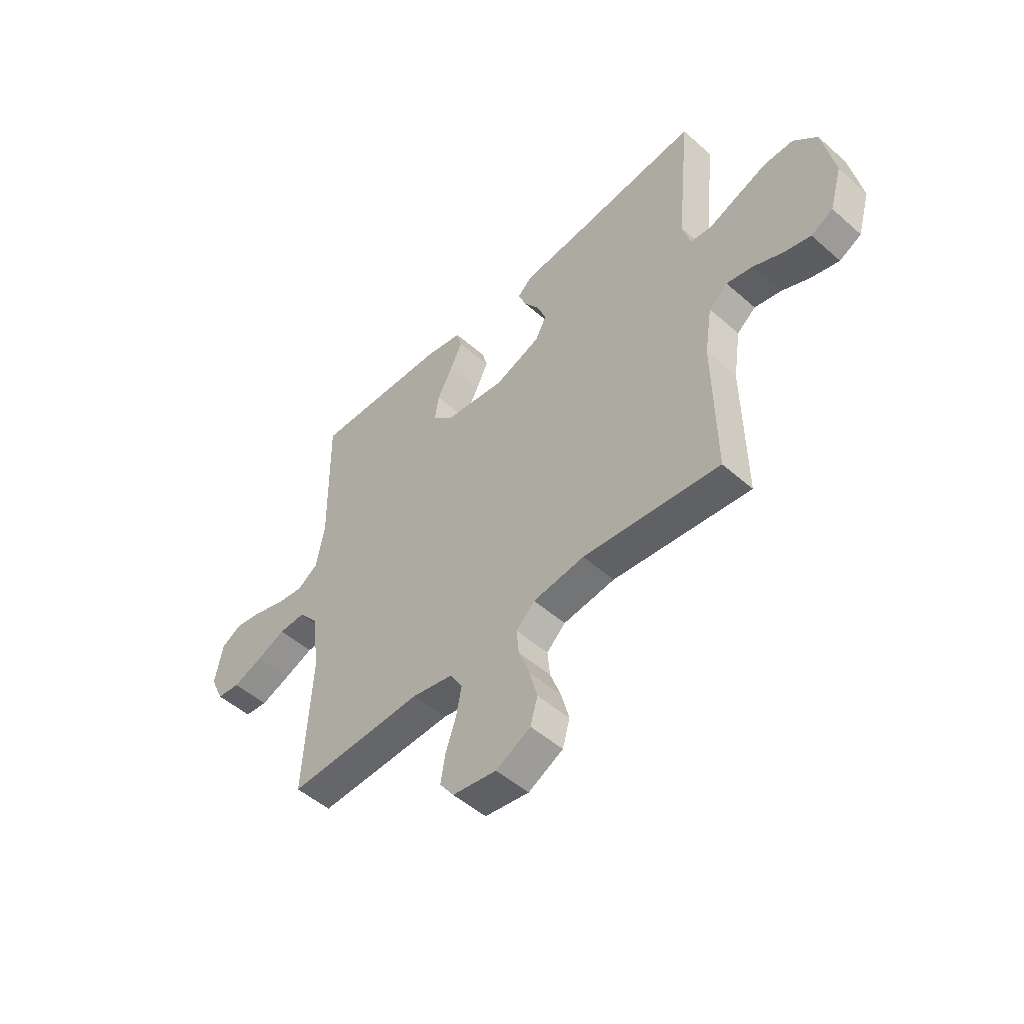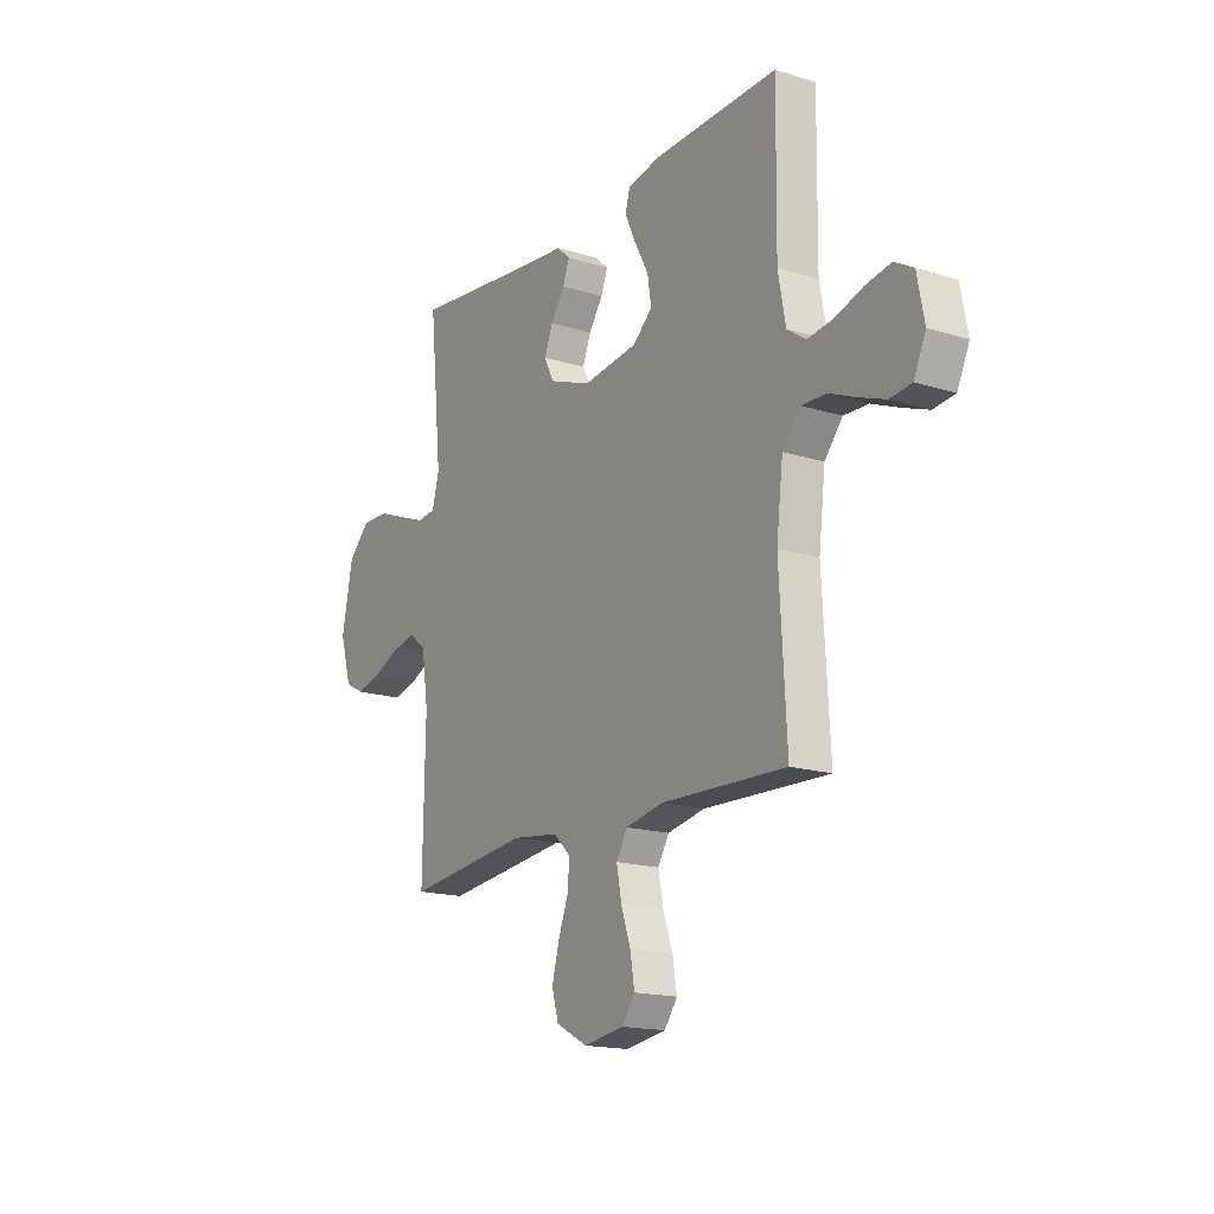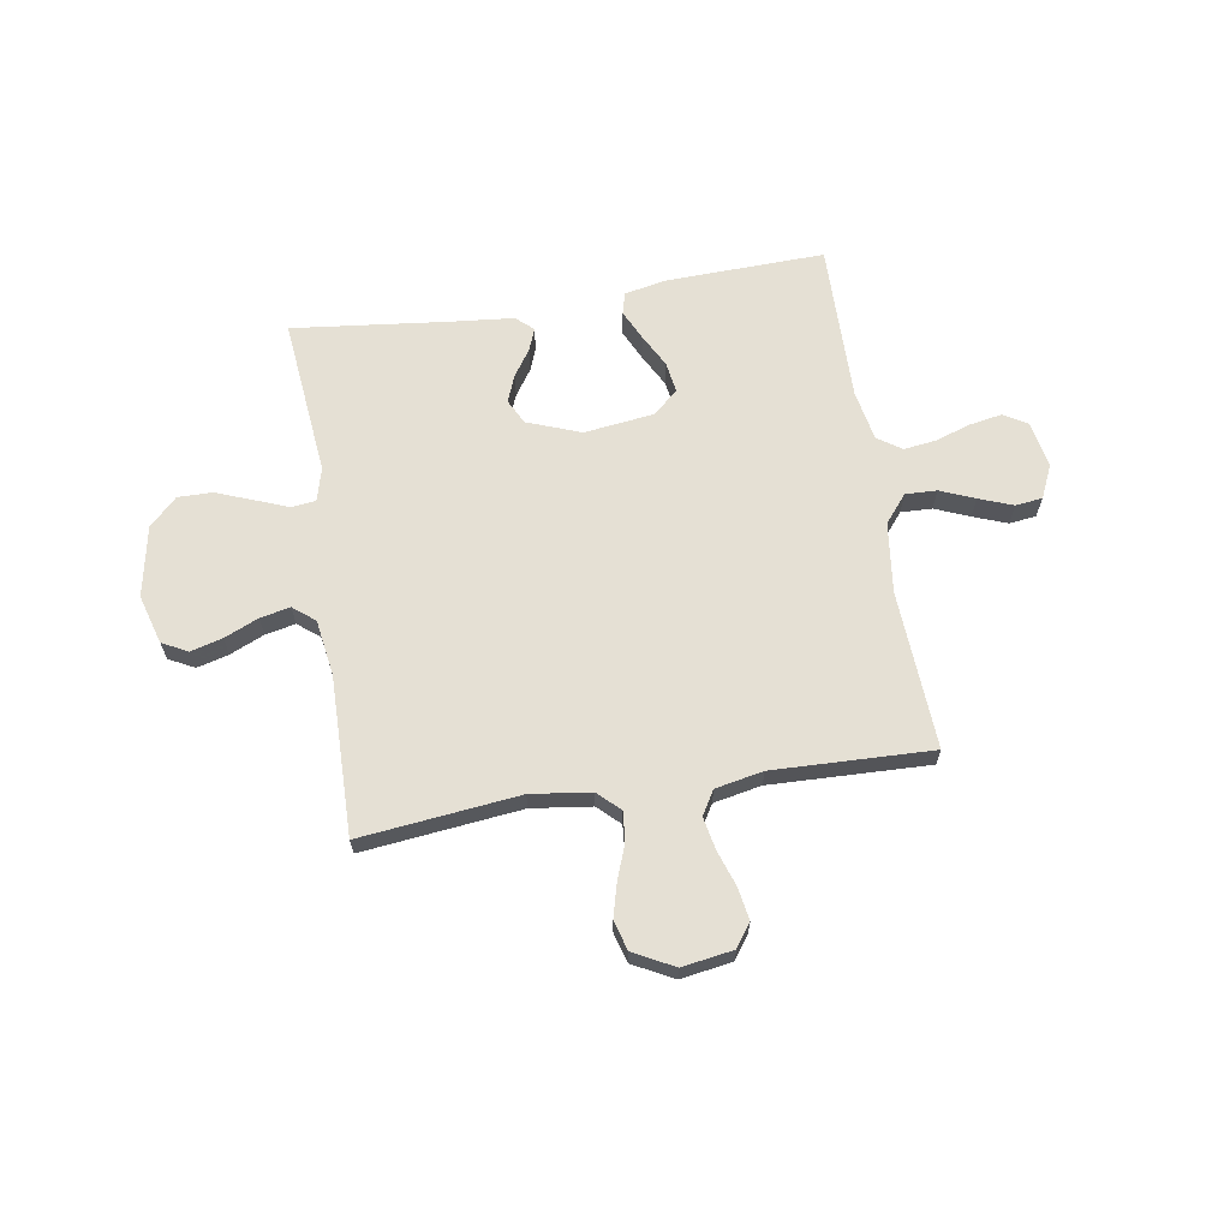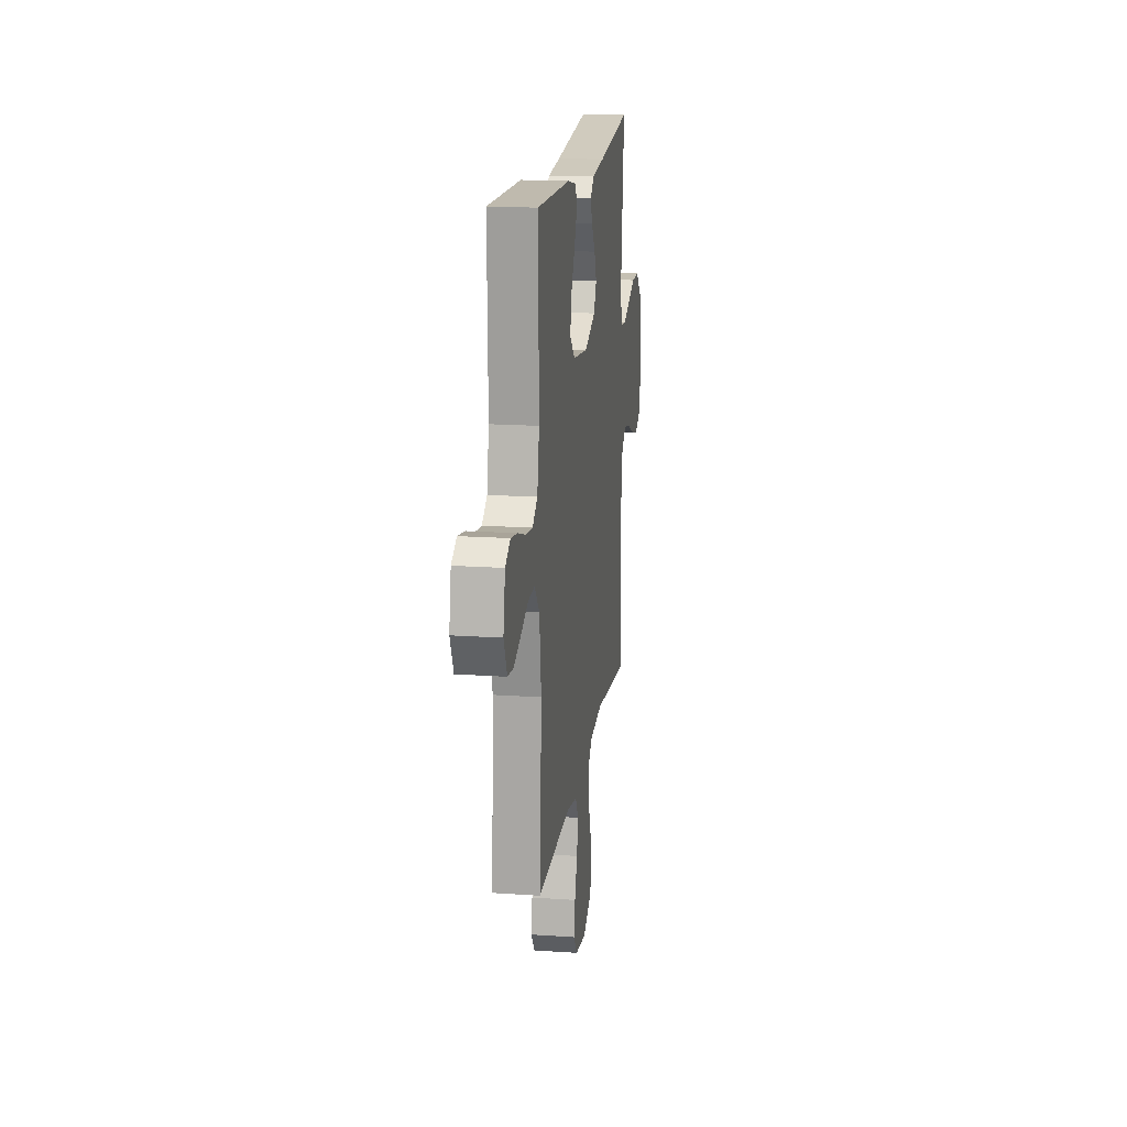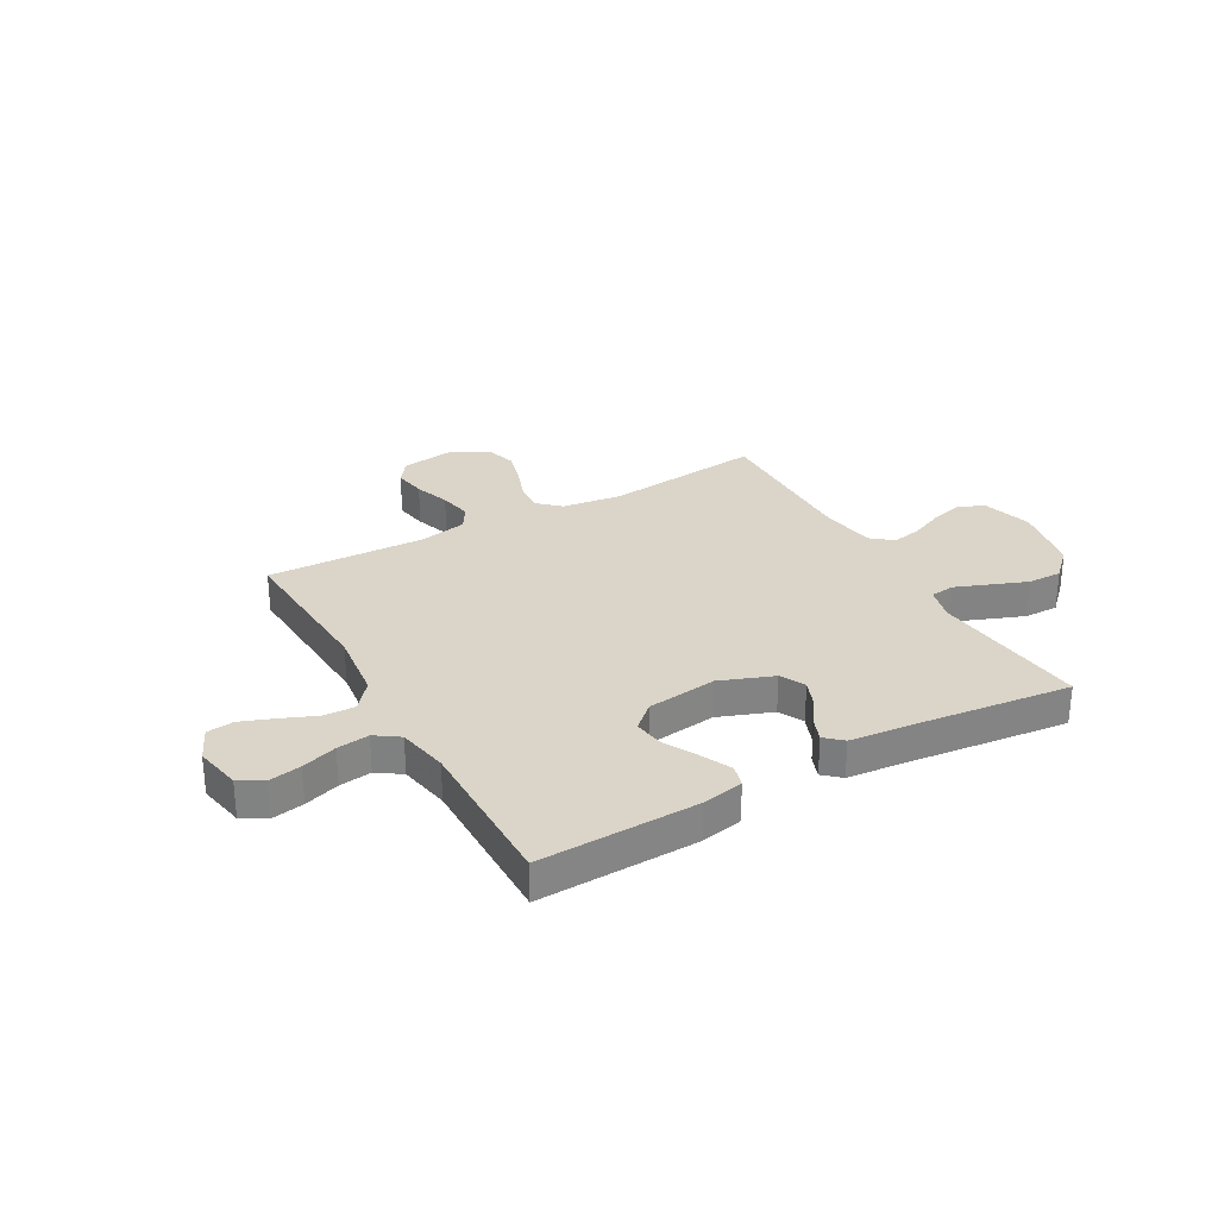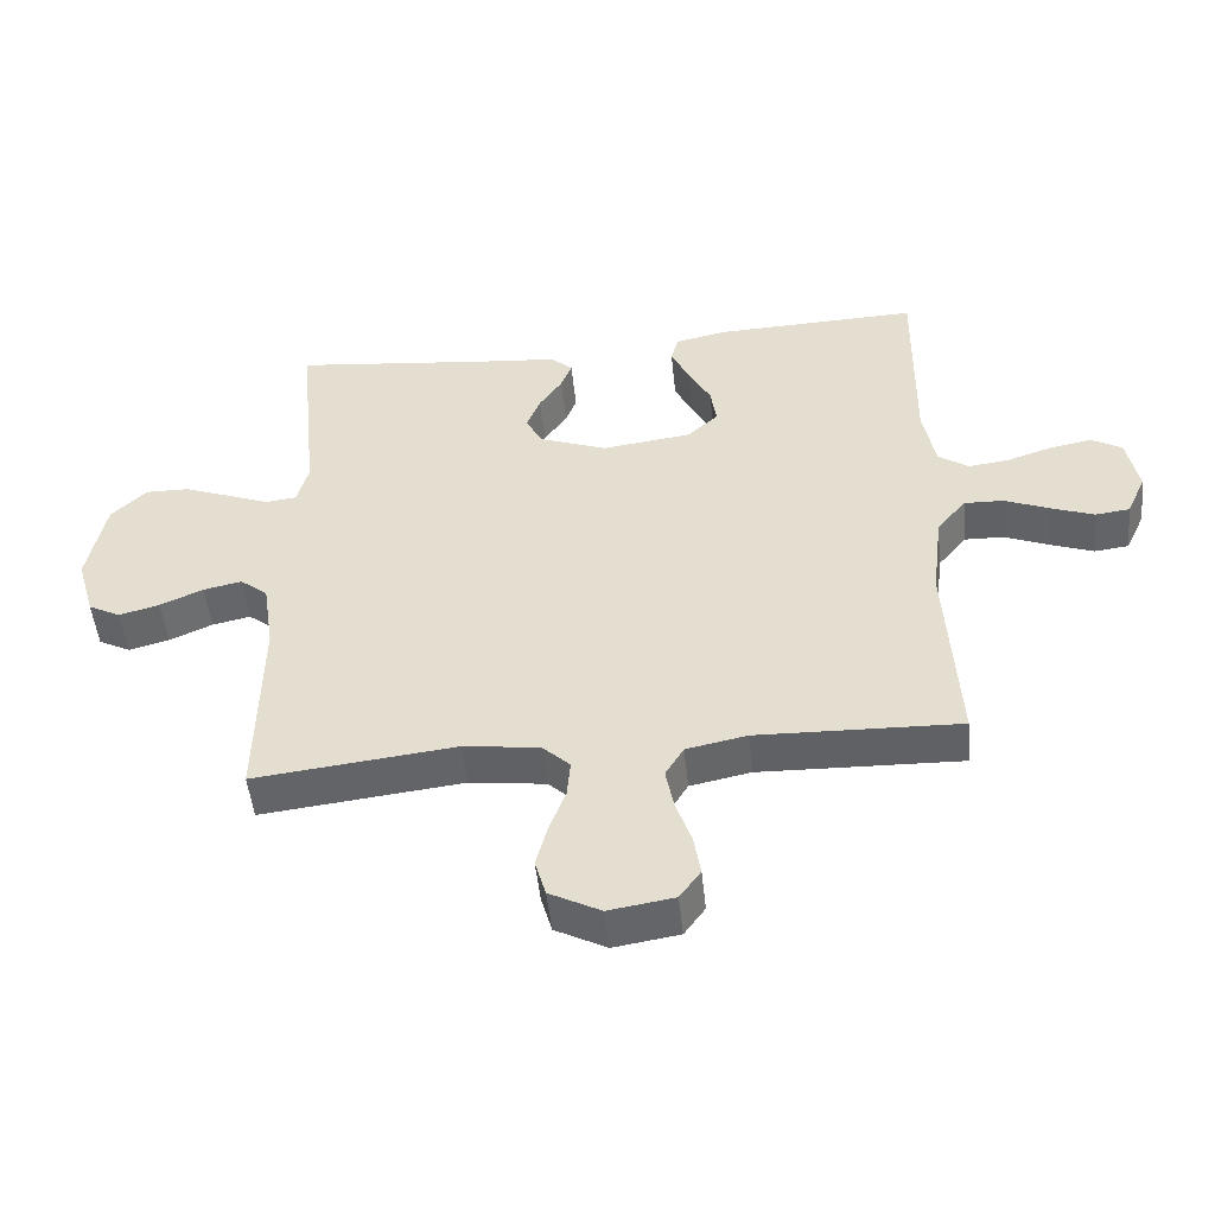
<metadata>
{"format":"obj","ext":"obj","renderer":"f3d","projection":"perspective","resolution":1024,"background":"white","views":[{"elev":-50.3,"azim":46.1,"up":"+Z"},{"elev":-16.9,"azim":-122.0,"up":"+Z"},{"elev":65.3,"azim":170.8,"up":"+Y"},{"elev":17.2,"azim":-82.1,"up":"+Z"},{"elev":29.3,"azim":-29.4,"up":"+Y"},{"elev":-50.0,"azim":-174.0,"up":"+Z"}]}
</metadata>
<code>
v -0.5 0.07 -0.5
v -0.483 0.07 -0.2
v -0.499 0.07 -0.068
v -0.542 0.07 -0.016
v -0.601 0.07 -0.018
v -0.666 0.07 -0.045
v -0.73 0.07 -0.069
v -0.781 0.07 -0.063
v -0.81 0.07 0
v -0.793 0.07 0.088
v -0.748 0.07 0.114
v -0.687 0.07 0.103
v -0.62 0.07 0.081
v -0.559 0.07 0.073
v -0.514 0.07 0.104
v -0.496 0.07 0.2
v -0.5 0.07 0.5
v -0.2 0.07 0.491
v -0.121 0.07 0.475
v -0.11 0.07 0.434
v -0.137 0.07 0.377
v -0.17 0.07 0.315
v -0.179 0.07 0.257
v -0.133 0.07 0.215
v 0 0.07 0.198
v 0.101 0.07 0.236
v 0.125 0.07 0.283
v 0.105 0.07 0.334
v 0.071 0.07 0.384
v 0.055 0.07 0.426
v 0.087 0.07 0.455
v 0.2 0.07 0.466
v 0.5 0.07 0.5
v 0.47 0.07 0.2
v 0.487 0.07 0.137
v 0.533 0.07 0.132
v 0.595 0.07 0.156
v 0.665 0.07 0.183
v 0.73 0.07 0.184
v 0.782 0.07 0.133
v 0.808 0.07 0
v 0.781 0.07 -0.093
v 0.733 0.07 -0.118
v 0.673 0.07 -0.102
v 0.609 0.07 -0.074
v 0.552 0.07 -0.062
v 0.511 0.07 -0.095
v 0.495 0.07 -0.2
v 0.5 0.07 -0.5
v 0.2 0.07 -0.467
v 0.087 0.07 -0.482
v 0.046 0.07 -0.521
v 0.051 0.07 -0.577
v 0.075 0.07 -0.641
v 0.092 0.07 -0.705
v 0.076 0.07 -0.761
v 0 0.07 -0.801
v -0.097 0.07 -0.786
v -0.128 0.07 -0.743
v -0.118 0.07 -0.682
v -0.095 0.07 -0.615
v -0.083 0.07 -0.553
v -0.11 0.07 -0.508
v -0.2 0.07 -0.49
v -0.5 0 -0.5
v -0.483 0 -0.2
v -0.499 0 -0.068
v -0.542 0 -0.016
v -0.601 0 -0.018
v -0.666 0 -0.045
v -0.73 0 -0.069
v -0.781 0 -0.063
v -0.81 0 0
v -0.793 0 0.088
v -0.748 0 0.114
v -0.687 0 0.103
v -0.62 0 0.081
v -0.559 0 0.073
v -0.514 0 0.104
v -0.496 0 0.2
v -0.5 0 0.5
v -0.2 0 0.491
v -0.121 0 0.475
v -0.11 0 0.434
v -0.137 0 0.377
v -0.17 0 0.315
v -0.179 0 0.257
v -0.133 0 0.215
v 0 0 0.198
v 0.101 0 0.236
v 0.125 0 0.283
v 0.105 0 0.334
v 0.071 0 0.384
v 0.055 0 0.426
v 0.087 0 0.455
v 0.2 0 0.466
v 0.5 0 0.5
v 0.47 0 0.2
v 0.487 0 0.137
v 0.533 0 0.132
v 0.595 0 0.156
v 0.665 0 0.183
v 0.73 0 0.184
v 0.782 0 0.133
v 0.808 0 0
v 0.781 0 -0.093
v 0.733 0 -0.118
v 0.673 0 -0.102
v 0.609 0 -0.074
v 0.552 0 -0.062
v 0.511 0 -0.095
v 0.495 0 -0.2
v 0.5 0 -0.5
v 0.2 0 -0.467
v 0.087 0 -0.482
v 0.046 0 -0.521
v 0.051 0 -0.577
v 0.075 0 -0.641
v 0.092 0 -0.705
v 0.076 0 -0.761
v 0 0 -0.801
v -0.097 0 -0.786
v -0.128 0 -0.743
v -0.118 0 -0.682
v -0.095 0 -0.615
v -0.083 0 -0.553
v -0.11 0 -0.508
v -0.2 0 -0.49
f 59 60 61
f 58 59 61
f 57 58 61
f 56 57 61
f 55 56 61
f 54 55 61
f 53 54 61
f 52 53 61 62
f 51 52 62 63
f 48 49 50
f 51 63 64
f 50 51 64
f 48 50 64
f 47 48 64
f 43 44 45
f 42 43 45
f 41 42 45
f 40 41 45
f 39 40 45
f 38 39 45
f 37 38 45
f 36 37 45
f 35 36 45 46
f 32 33 34
f 32 34 35
f 31 32 35
f 30 31 35
f 29 30 35
f 28 29 35
f 35 46 47
f 28 35 47
f 27 28 47
f 20 21 22
f 19 20 22
f 18 19 22
f 17 18 22
f 16 17 22
f 15 16 22 23
f 14 15 23 24
f 11 12 13
f 10 11 13
f 9 10 13
f 8 9 13
f 7 8 13
f 6 7 13
f 5 6 13
f 4 5 13 14
f 14 24 25
f 4 14 25
f 3 4 25
f 64 1 2
f 26 27 47 64
f 25 26 64
f 3 25 64
f 2 3 64
f 125 124 123
f 125 123 122
f 125 122 121
f 125 121 120
f 125 120 119
f 125 119 118
f 125 118 117
f 126 125 117 116
f 127 126 116 115
f 114 113 112
f 128 127 115
f 128 115 114
f 128 114 112
f 128 112 111
f 109 108 107
f 109 107 106
f 109 106 105
f 109 105 104
f 109 104 103
f 109 103 102
f 109 102 101
f 109 101 100
f 110 109 100 99
f 98 97 96
f 99 98 96
f 99 96 95
f 99 95 94
f 99 94 93
f 99 93 92
f 111 110 99
f 111 99 92
f 111 92 91
f 86 85 84
f 86 84 83
f 86 83 82
f 86 82 81
f 86 81 80
f 87 86 80 79
f 88 87 79 78
f 77 76 75
f 77 75 74
f 77 74 73
f 77 73 72
f 77 72 71
f 77 71 70
f 77 70 69
f 78 77 69 68
f 89 88 78
f 89 78 68
f 89 68 67
f 66 65 128
f 128 111 91 90
f 128 90 89
f 128 89 67
f 128 67 66
f 1 65 66 2
f 2 66 67 3
f 3 67 68 4
f 4 68 69 5
f 5 69 70 6
f 6 70 71 7
f 7 71 72 8
f 8 72 73 9
f 9 73 74 10
f 10 74 75 11
f 11 75 76 12
f 12 76 77 13
f 13 77 78 14
f 14 78 79 15
f 15 79 80 16
f 16 80 81 17
f 17 81 82 18
f 18 82 83 19
f 19 83 84 20
f 20 84 85 21
f 21 85 86 22
f 22 86 87 23
f 23 87 88 24
f 24 88 89 25
f 25 89 90 26
f 26 90 91 27
f 27 91 92 28
f 28 92 93 29
f 29 93 94 30
f 30 94 95 31
f 31 95 96 32
f 32 96 97 33
f 33 97 98 34
f 34 98 99 35
f 35 99 100 36
f 36 100 101 37
f 37 101 102 38
f 38 102 103 39
f 39 103 104 40
f 40 104 105 41
f 41 105 106 42
f 42 106 107 43
f 43 107 108 44
f 44 108 109 45
f 45 109 110 46
f 46 110 111 47
f 47 111 112 48
f 48 112 113 49
f 49 113 114 50
f 50 114 115 51
f 51 115 116 52
f 52 116 117 53
f 53 117 118 54
f 54 118 119 55
f 55 119 120 56
f 56 120 121 57
f 57 121 122 58
f 58 122 123 59
f 59 123 124 60
f 60 124 125 61
f 61 125 126 62
f 62 126 127 63
f 63 127 128 64
f 64 128 65 1

</code>
